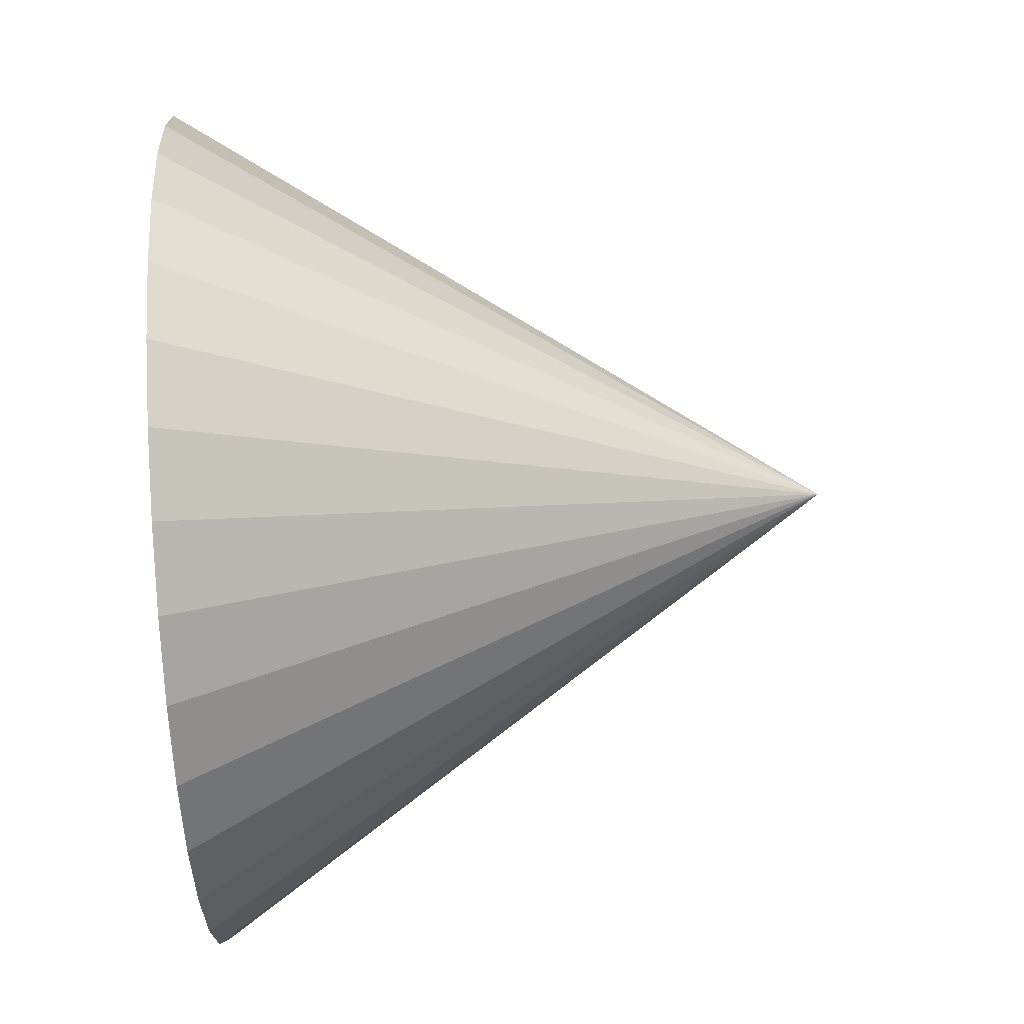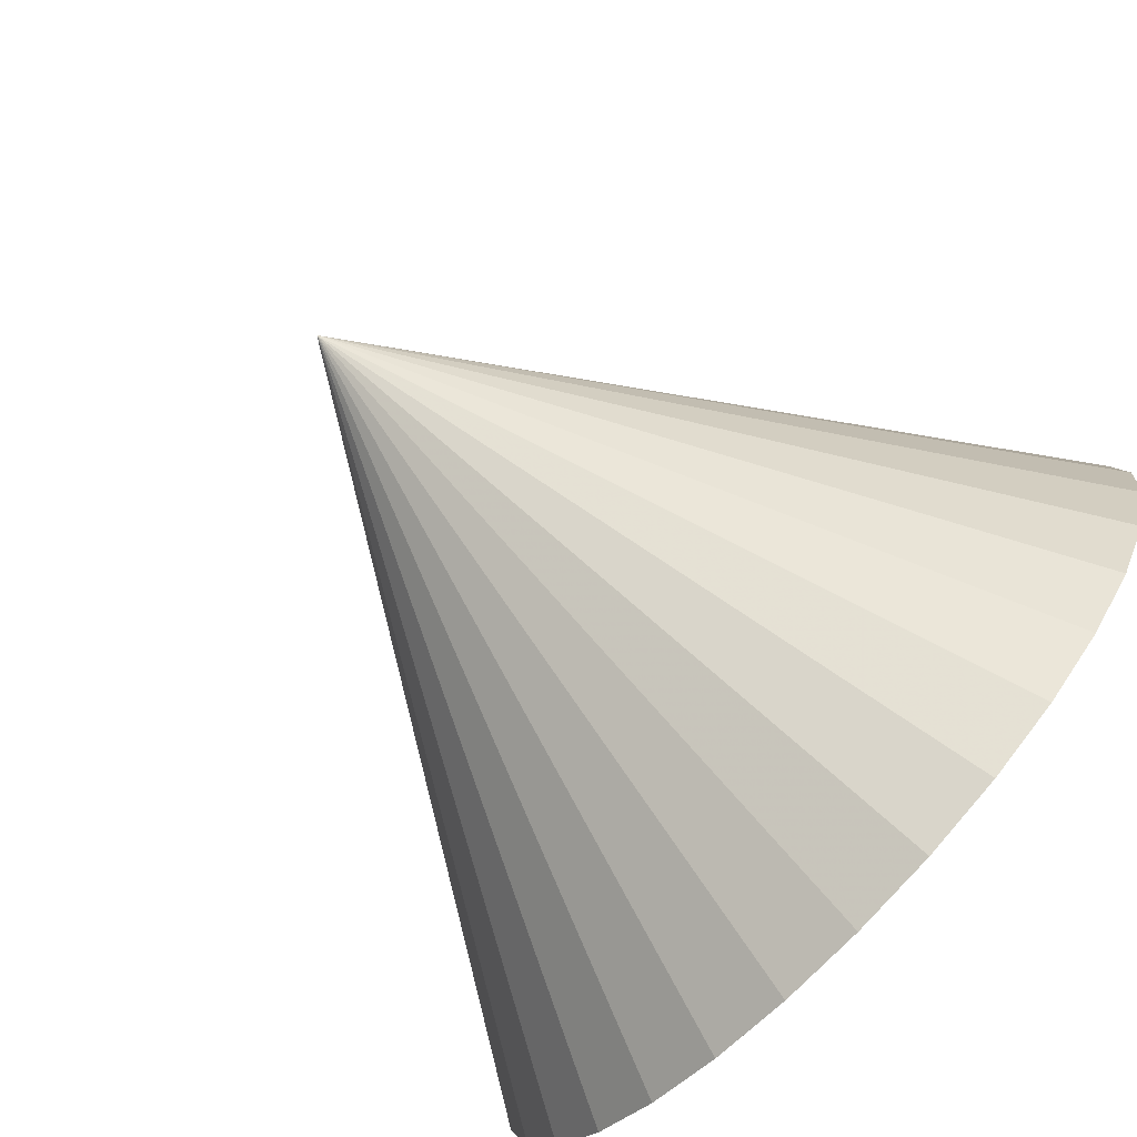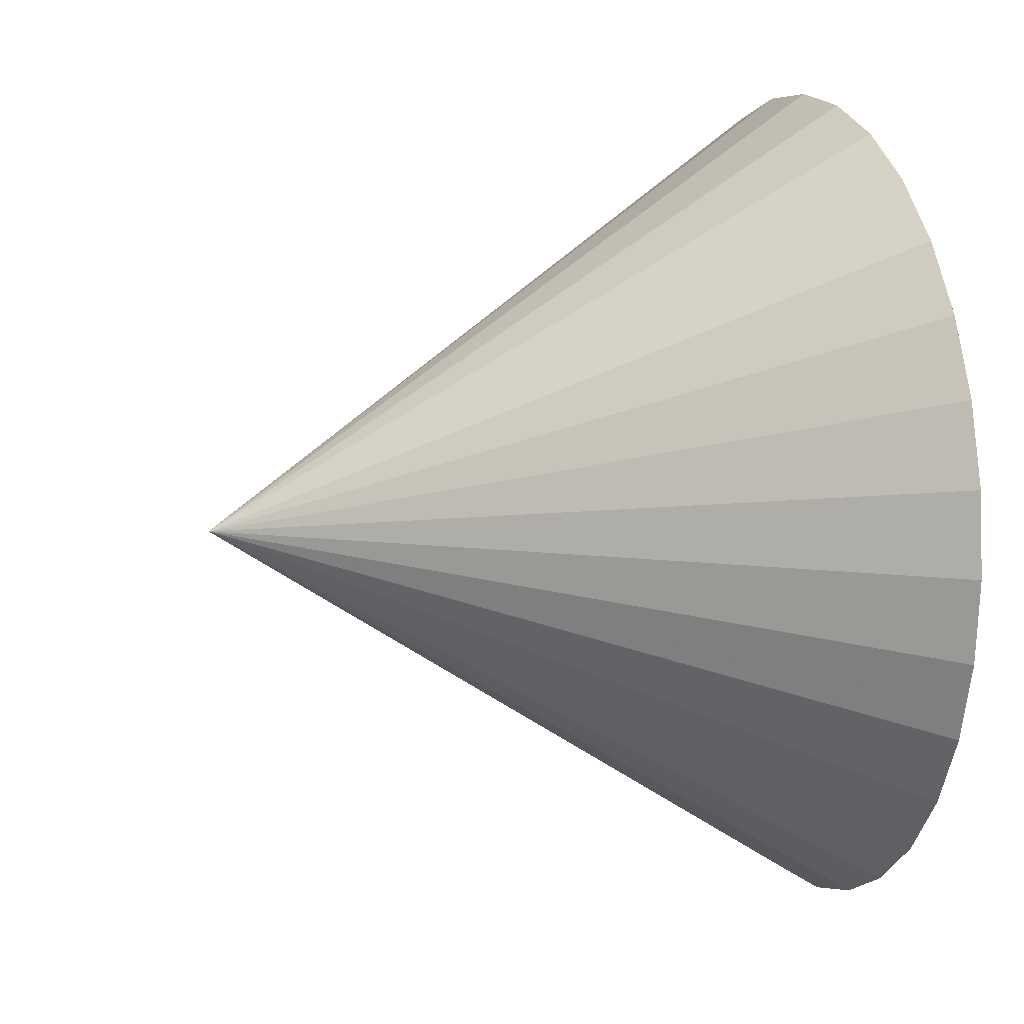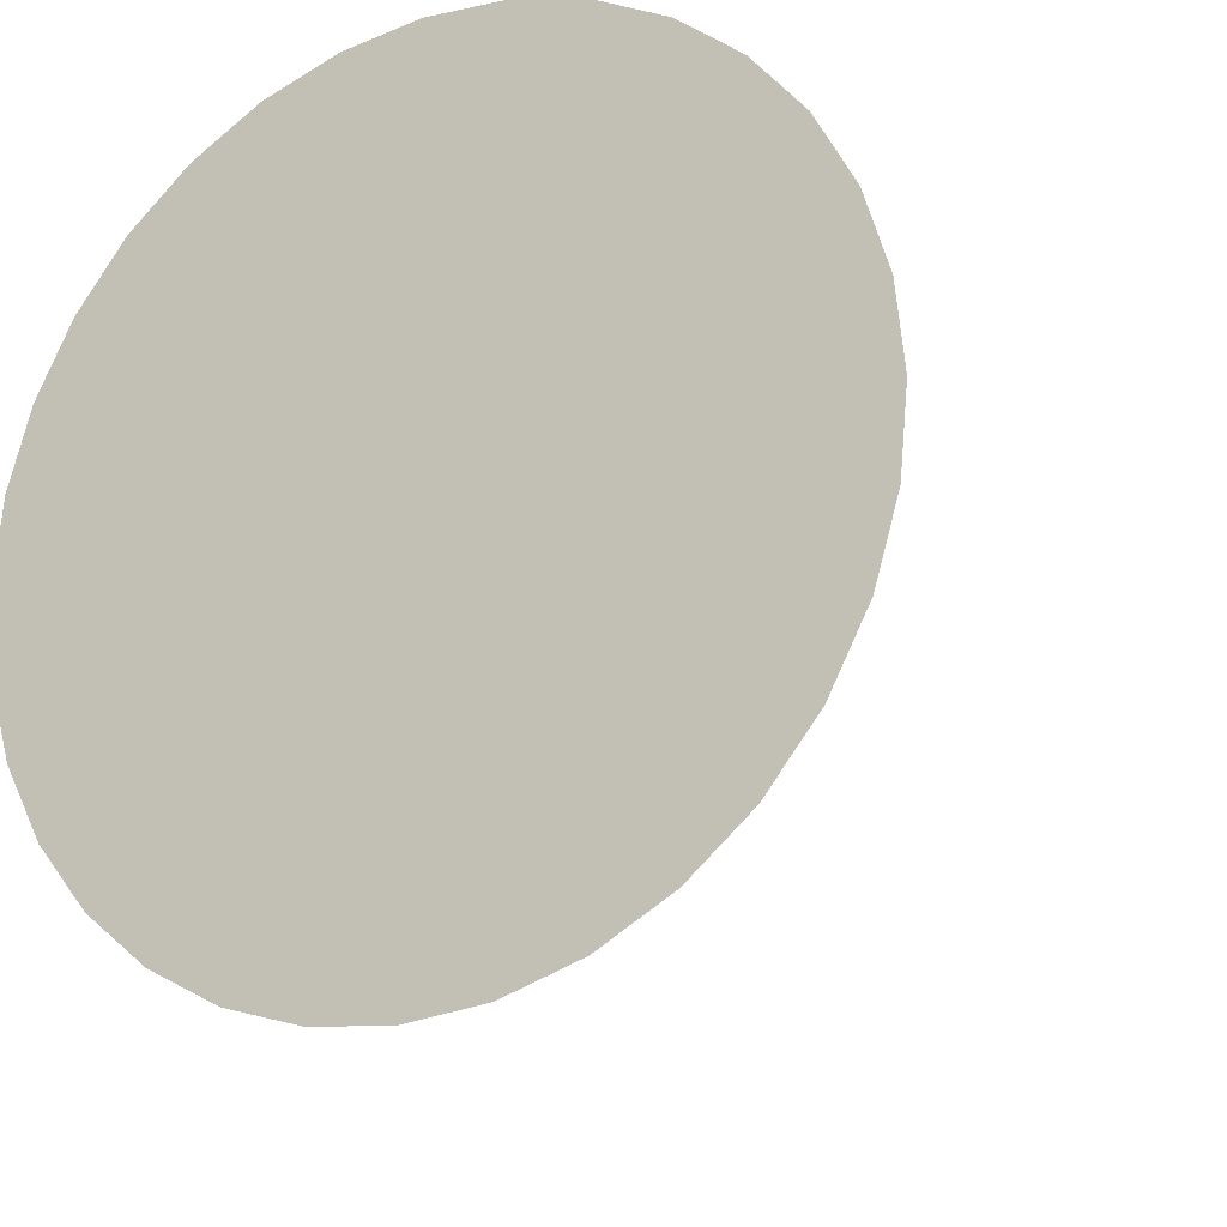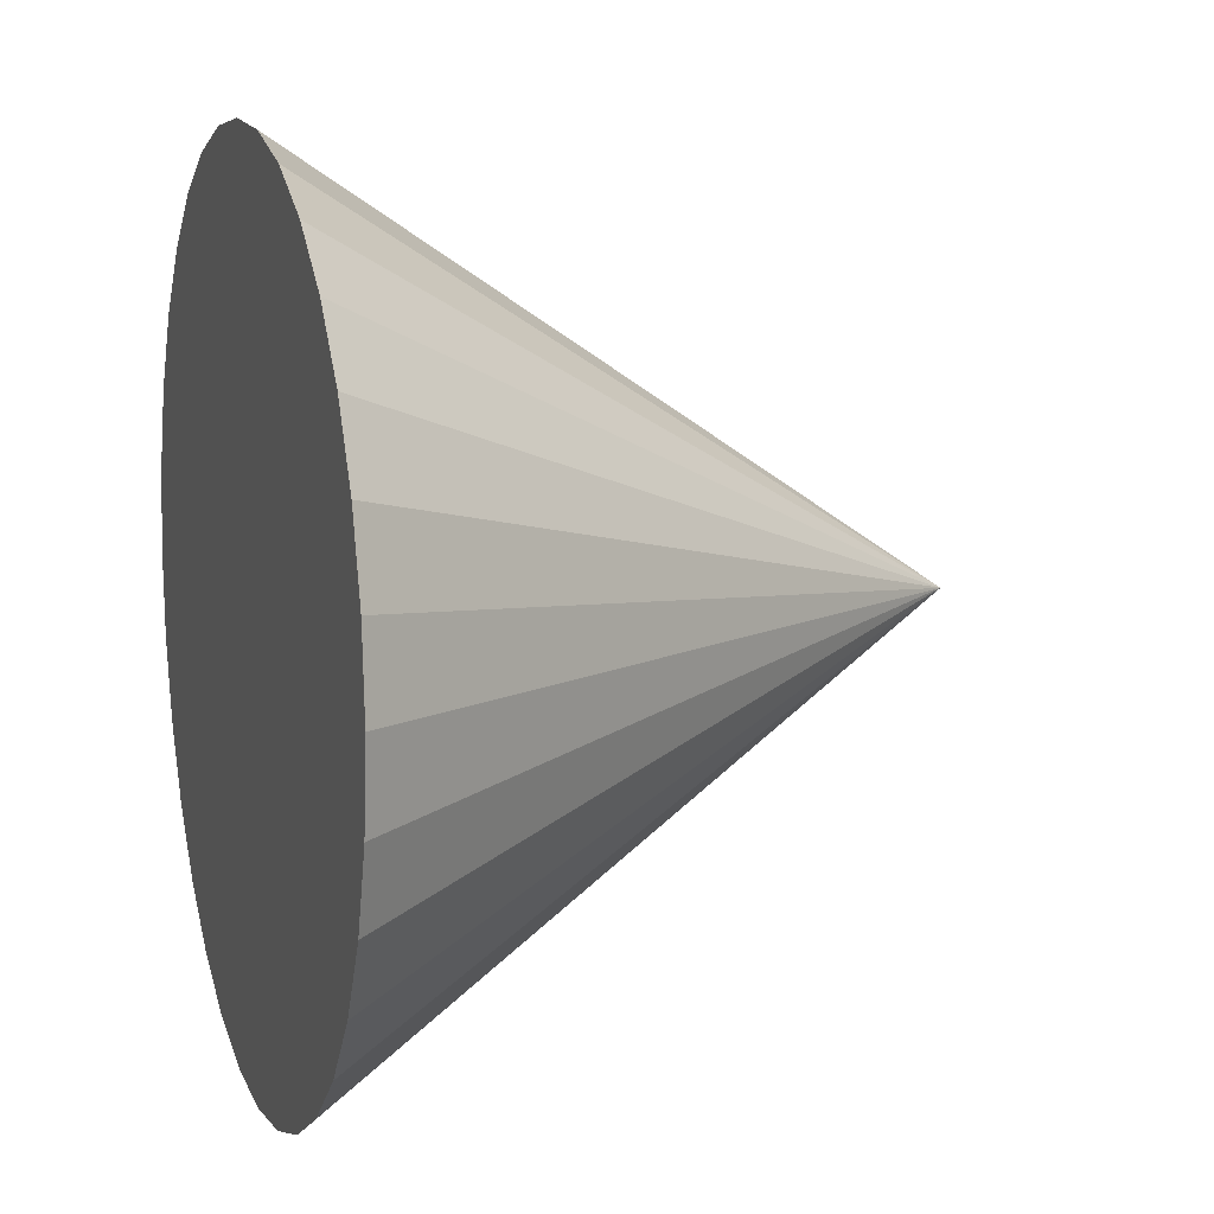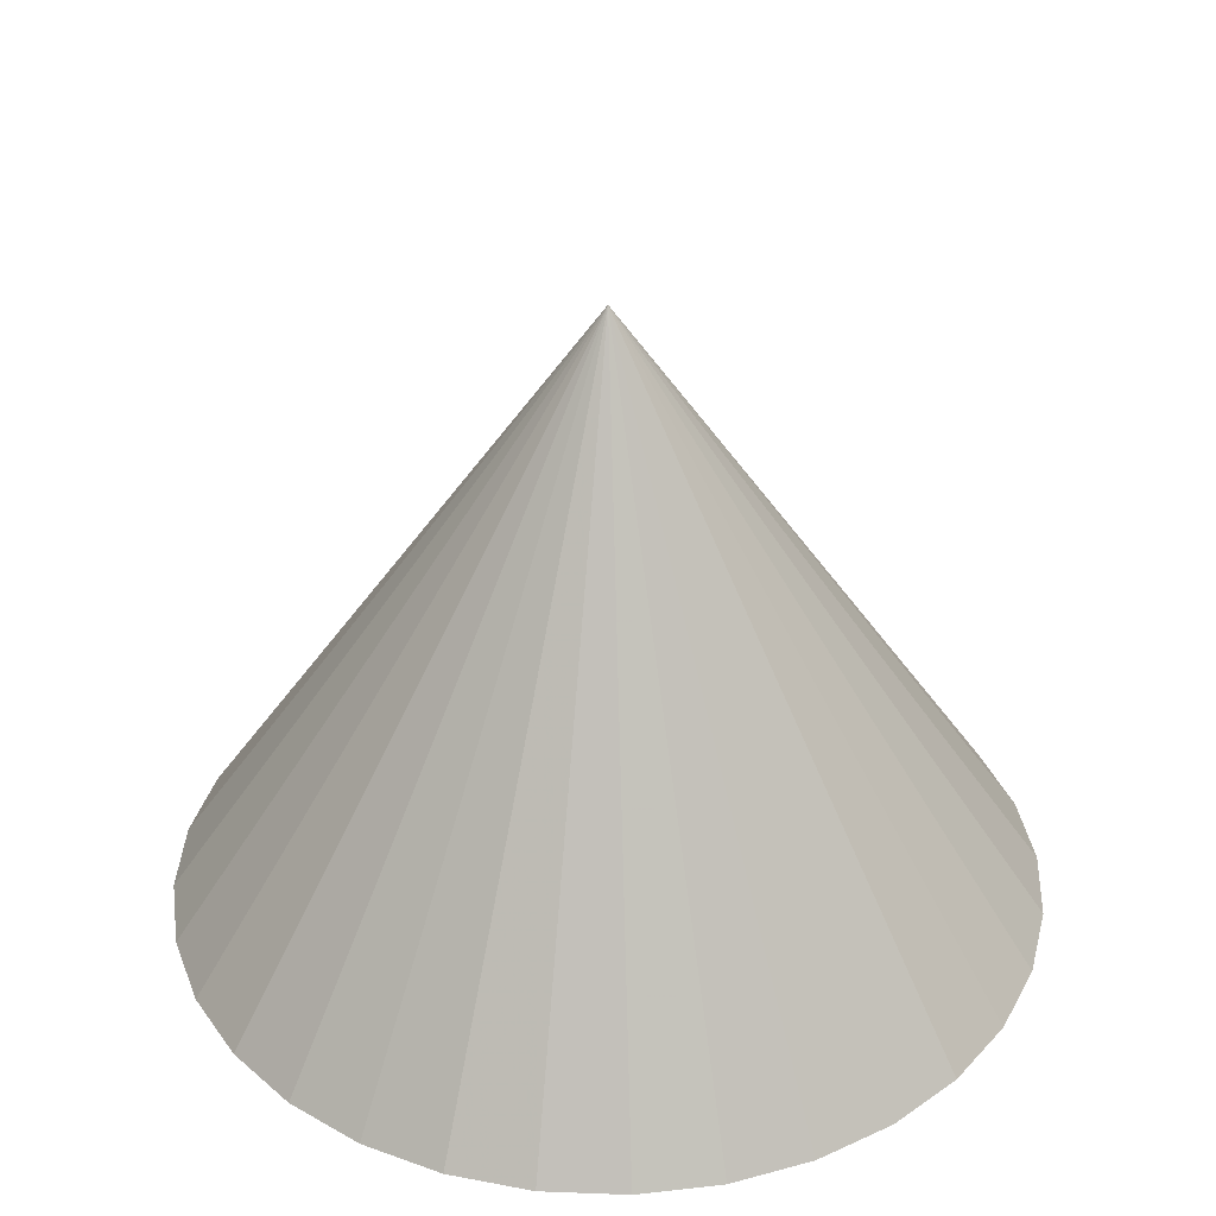
<metadata>
{"format":"obj","ext":"obj","renderer":"f3d","projection":"perspective","resolution":1024,"background":"white","views":[{"elev":77.4,"azim":-93.4,"up":"+Y"},{"elev":-79.7,"azim":46.7,"up":"+Y"},{"elev":11.7,"azim":72.5,"up":"+Y"},{"elev":-20.4,"azim":-150.2,"up":"+Y"},{"elev":10.2,"azim":-108.0,"up":"+Y"},{"elev":35.7,"azim":-70.3,"up":"+Z"}]}
</metadata>
<code>
o Cone
v 0 1 -1.5
v 0.1951 0.9808 -1.5
v 0.3827 0.9239 -1.5
v 0.5556 0.8315 -1.5
v 0.7071 0.7071 -1.5
v 0.8315 0.5556 -1.5
v 0.9239 0.3827 -1.5
v 0.9808 0.1951 -1.5
v 1 0 -1.5
v 0 -0 0
v 0.9808 -0.1951 -1.5
v 0.9239 -0.3827 -1.5
v 0.8315 -0.5556 -1.5
v 0.7071 -0.7071 -1.5
v 0.5556 -0.8315 -1.5
v 0.3827 -0.9239 -1.5
v 0.1951 -0.9808 -1.5
v -0 -1 -1.5
v -0.1951 -0.9808 -1.5
v -0.3827 -0.9239 -1.5
v -0.5556 -0.8315 -1.5
v -0.7071 -0.7071 -1.5
v -0.8315 -0.5556 -1.5
v -0.9239 -0.3827 -1.5
v -0.9808 -0.1951 -1.5
v -1 1e-06 -1.5
v -0.9808 0.1951 -1.5
v -0.9239 0.3827 -1.5
v -0.8315 0.5556 -1.5
v -0.7071 0.7071 -1.5
v -0.5556 0.8315 -1.5
v -0.3827 0.9239 -1.5
v -0.1951 0.9808 -1.5
f 32 10 33
f 1 10 2
f 31 10 32
f 30 10 31
f 29 10 30
f 28 10 29
f 27 10 28
f 26 10 27
f 25 10 26
f 24 10 25
f 23 10 24
f 22 10 23
f 21 10 22
f 20 10 21
f 19 10 20
f 18 10 19
f 17 10 18
f 16 10 17
f 15 10 16
f 14 10 15
f 13 10 14
f 12 10 13
f 11 10 12
f 9 10 11
f 8 10 9
f 7 10 8
f 6 10 7
f 5 10 6
f 4 10 5
f 3 10 4
f 33 10 1
f 2 10 3
f 1 2 3 4 5 6 7 8 9 11 12 13 14 15 16 17 18 19 20 21 22 23 24 25 26 27 28 29 30 31 32 33

</code>
